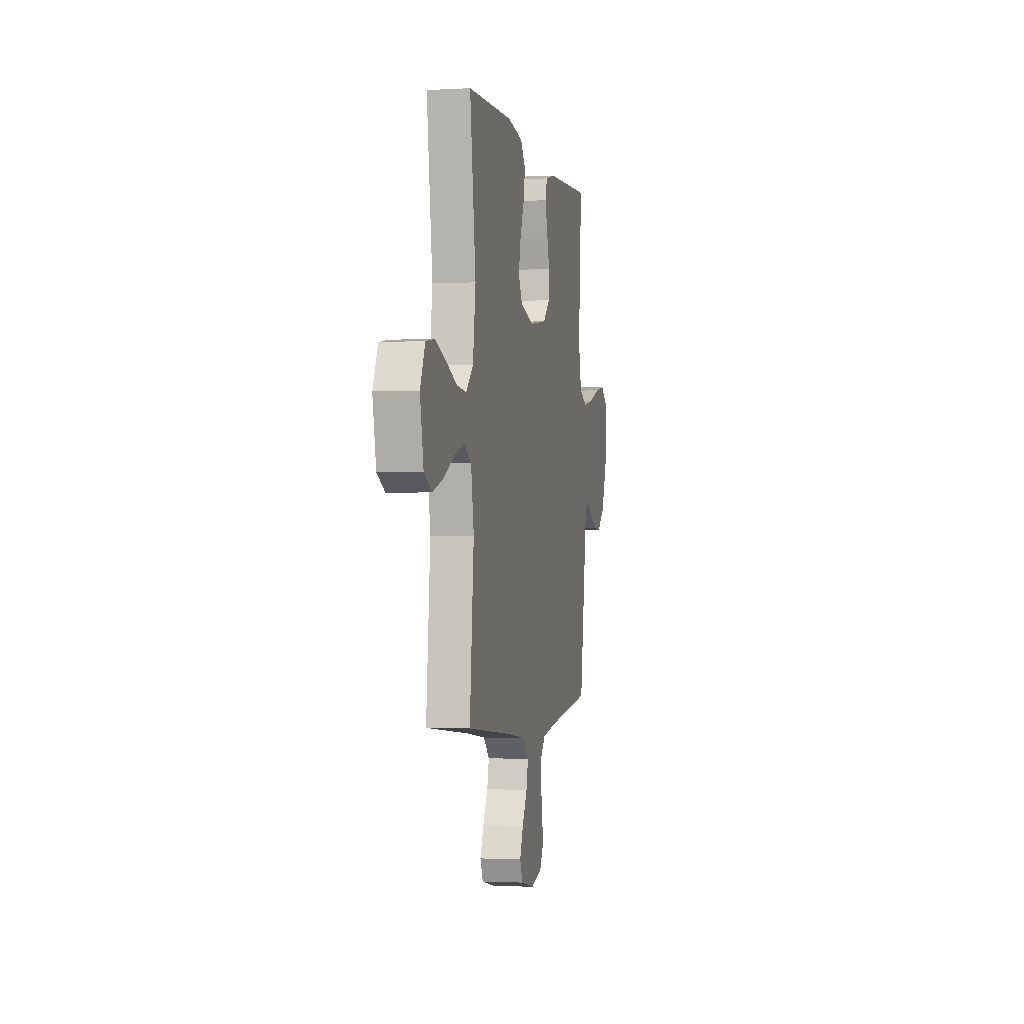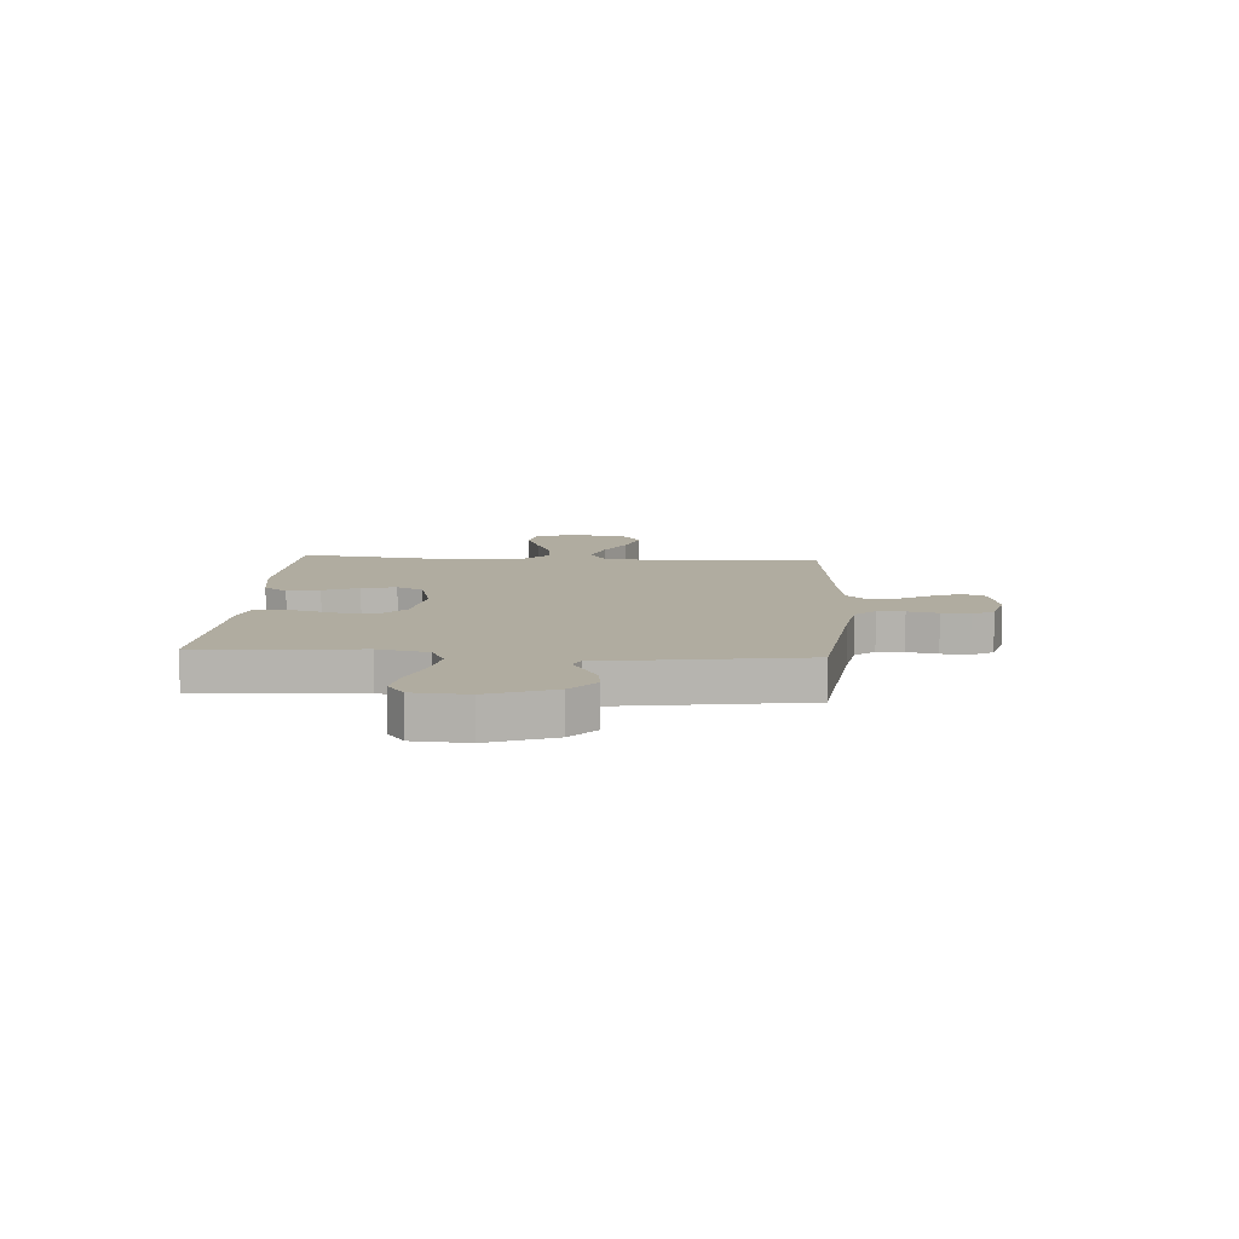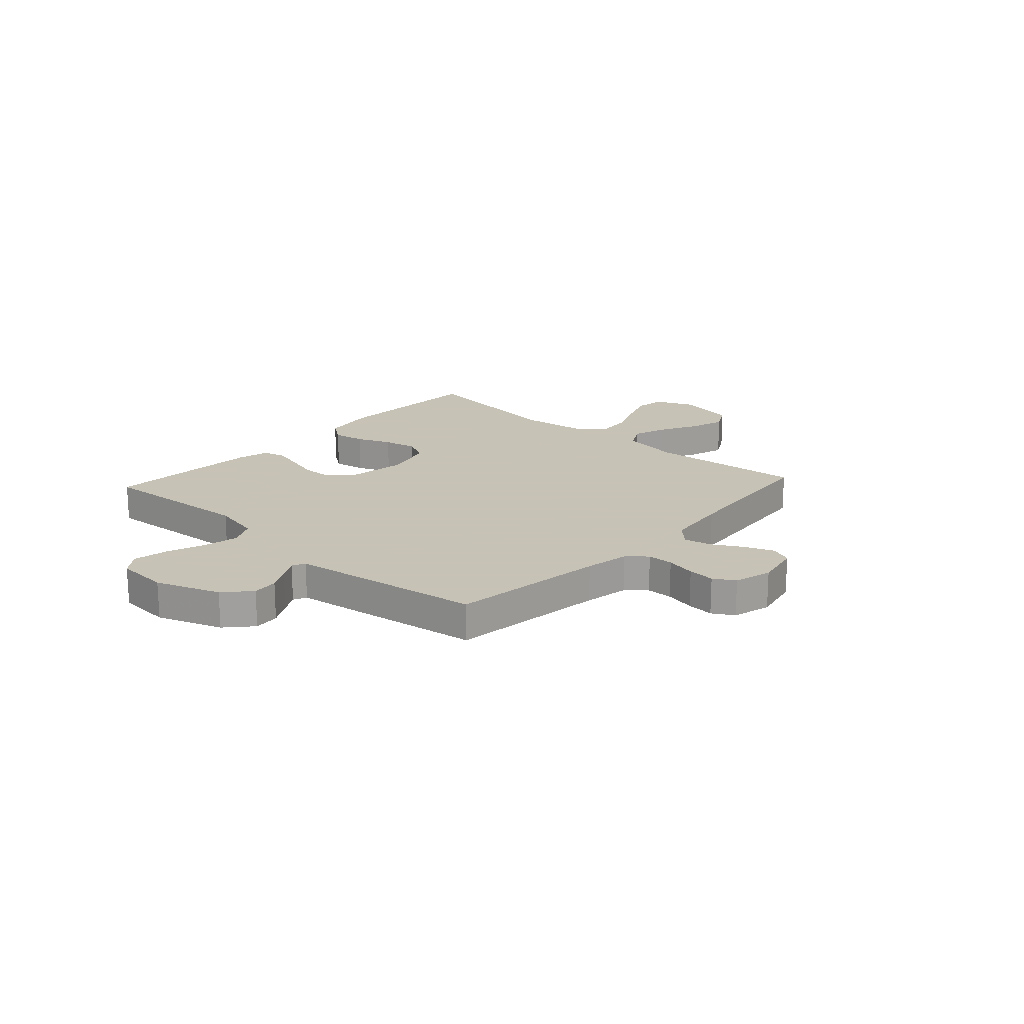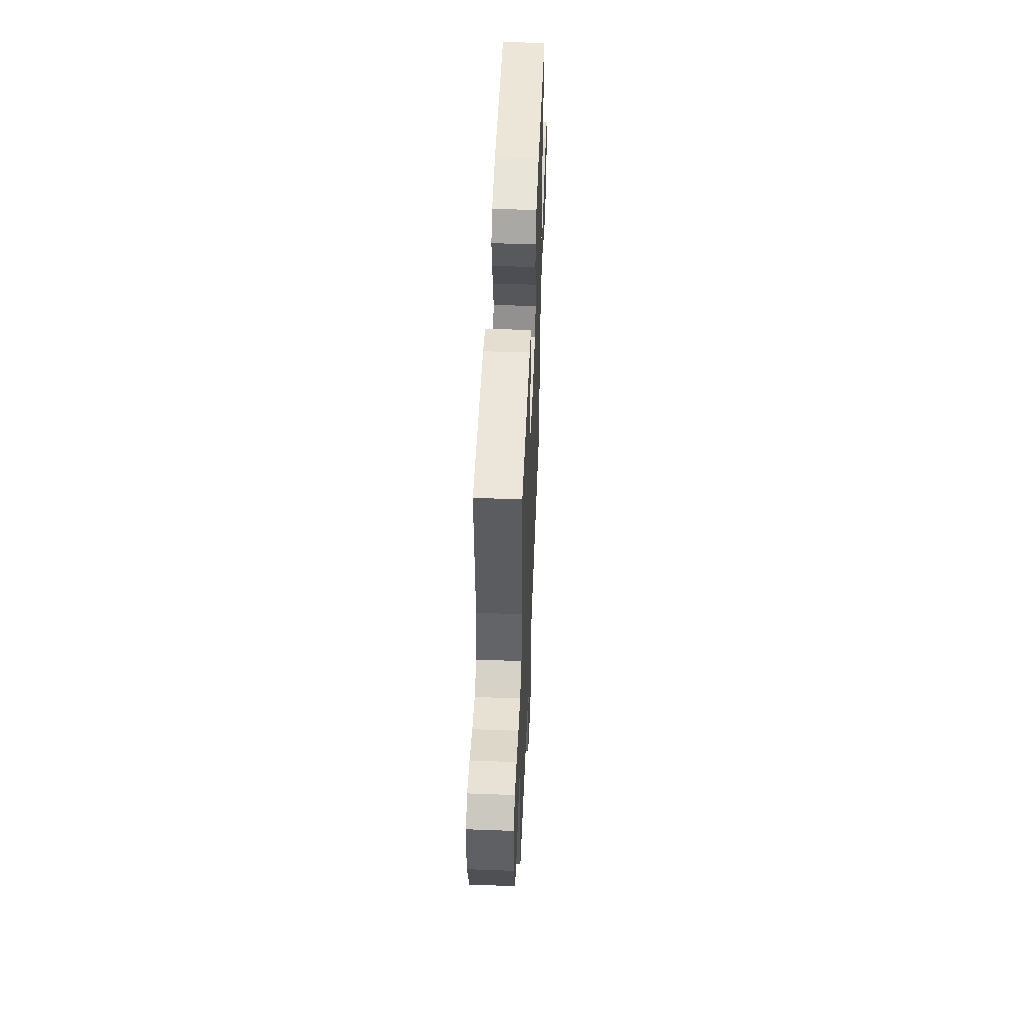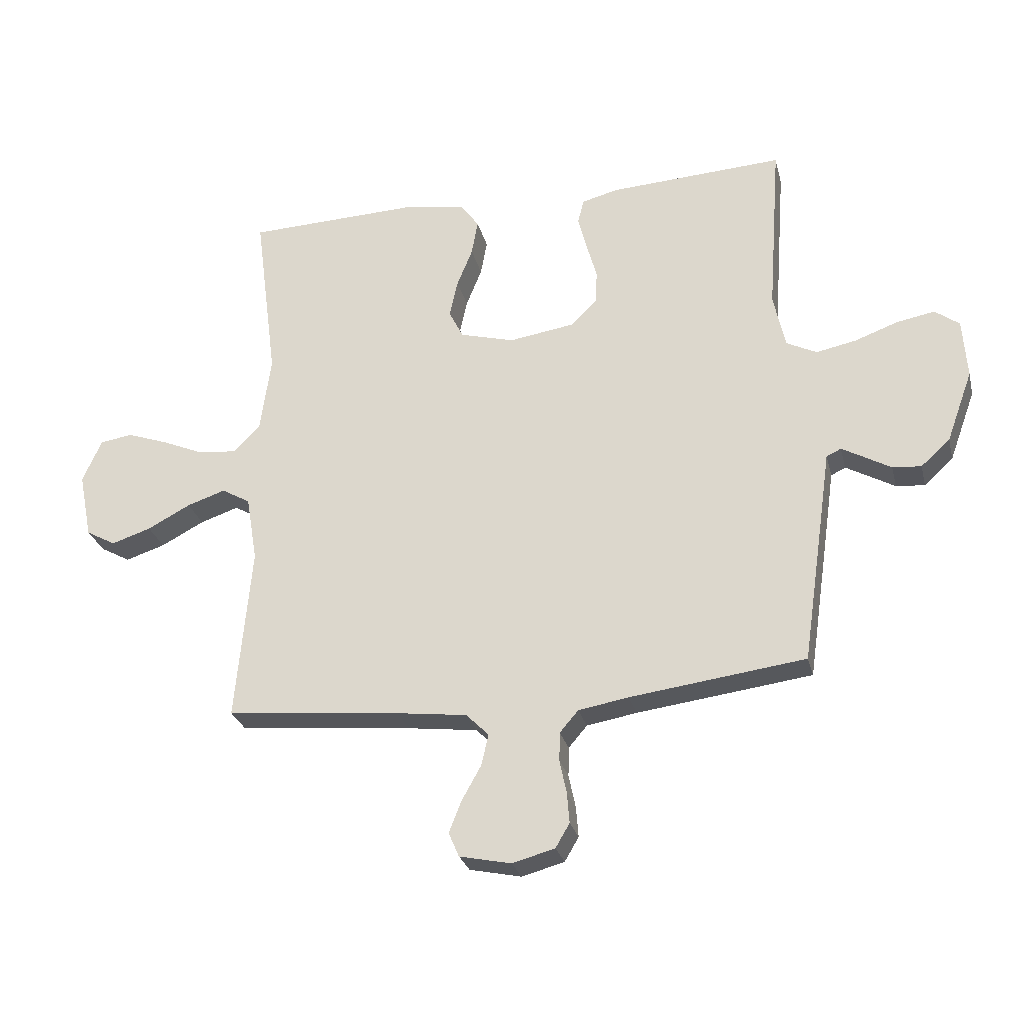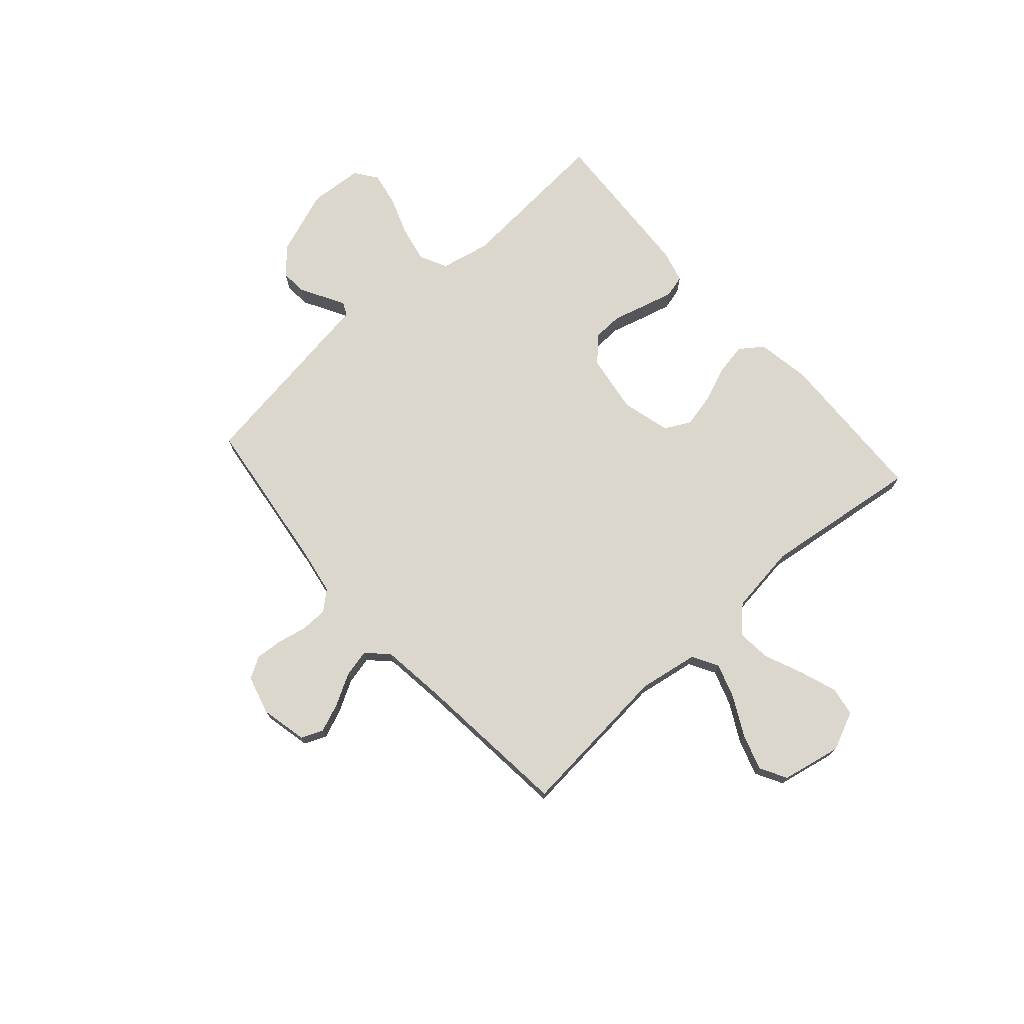
<metadata>
{"format":"obj","ext":"obj","renderer":"f3d","projection":"perspective","resolution":1024,"background":"white","views":[{"elev":-1.6,"azim":-78.3,"up":"+Z"},{"elev":10.0,"azim":93.7,"up":"+Y"},{"elev":19.1,"azim":132.3,"up":"+Y"},{"elev":50.7,"azim":92.3,"up":"+Z"},{"elev":-27.3,"azim":13.6,"up":"+Z"},{"elev":73.3,"azim":-131.6,"up":"+Y"}]}
</metadata>
<code>
v -0.5 0.07 -0.5
v -0.473 0.07 -0.2
v -0.492 0.07 -0.087
v -0.541 0.07 -0.059
v -0.607 0.07 -0.081
v -0.681 0.07 -0.12
v -0.749 0.07 -0.142
v -0.8 0.07 -0.114
v -0.823 0.07 0
v -0.79 0.07 0.074
v -0.734 0.07 0.083
v -0.664 0.07 0.058
v -0.591 0.07 0.027
v -0.526 0.07 0.021
v -0.479 0.07 0.068
v -0.461 0.07 0.2
v -0.5 0.07 0.5
v -0.2 0.07 0.511
v -0.098 0.07 0.494
v -0.066 0.07 0.45
v -0.077 0.07 0.389
v -0.104 0.07 0.322
v -0.118 0.07 0.258
v -0.093 0.07 0.209
v 0 0.07 0.184
v 0.112 0.07 0.201
v 0.158 0.07 0.245
v 0.16 0.07 0.303
v 0.142 0.07 0.367
v 0.127 0.07 0.425
v 0.138 0.07 0.467
v 0.2 0.07 0.483
v 0.5 0.07 0.5
v 0.478 0.07 0.2
v 0.498 0.07 0.106
v 0.55 0.07 0.08
v 0.619 0.07 0.094
v 0.693 0.07 0.121
v 0.758 0.07 0.133
v 0.8 0.07 0.102
v 0.807 0.07 0
v 0.762 0.07 -0.123
v 0.712 0.07 -0.168
v 0.663 0.07 -0.164
v 0.617 0.07 -0.138
v 0.579 0.07 -0.117
v 0.554 0.07 -0.129
v 0.544 0.07 -0.2
v 0.5 0.07 -0.5
v 0.2 0.07 -0.539
v 0.114 0.07 -0.554
v 0.082 0.07 -0.591
v 0.081 0.07 -0.641
v 0.093 0.07 -0.698
v 0.097 0.07 -0.75
v 0.073 0.07 -0.791
v 0 0.07 -0.811
v -0.089 0.07 -0.792
v -0.107 0.07 -0.75
v -0.085 0.07 -0.695
v -0.052 0.07 -0.636
v -0.04 0.07 -0.583
v -0.079 0.07 -0.544
v -0.2 0.07 -0.529
v -0.5 0 -0.5
v -0.473 0 -0.2
v -0.492 0 -0.087
v -0.541 0 -0.059
v -0.607 0 -0.081
v -0.681 0 -0.12
v -0.749 0 -0.142
v -0.8 0 -0.114
v -0.823 0 0
v -0.79 0 0.074
v -0.734 0 0.083
v -0.664 0 0.058
v -0.591 0 0.027
v -0.526 0 0.021
v -0.479 0 0.068
v -0.461 0 0.2
v -0.5 0 0.5
v -0.2 0 0.511
v -0.098 0 0.494
v -0.066 0 0.45
v -0.077 0 0.389
v -0.104 0 0.322
v -0.118 0 0.258
v -0.093 0 0.209
v 0 0 0.184
v 0.112 0 0.201
v 0.158 0 0.245
v 0.16 0 0.303
v 0.142 0 0.367
v 0.127 0 0.425
v 0.138 0 0.467
v 0.2 0 0.483
v 0.5 0 0.5
v 0.478 0 0.2
v 0.498 0 0.106
v 0.55 0 0.08
v 0.619 0 0.094
v 0.693 0 0.121
v 0.758 0 0.133
v 0.8 0 0.102
v 0.807 0 0
v 0.762 0 -0.123
v 0.712 0 -0.168
v 0.663 0 -0.164
v 0.617 0 -0.138
v 0.579 0 -0.117
v 0.554 0 -0.129
v 0.544 0 -0.2
v 0.5 0 -0.5
v 0.2 0 -0.539
v 0.114 0 -0.554
v 0.082 0 -0.591
v 0.081 0 -0.641
v 0.093 0 -0.698
v 0.097 0 -0.75
v 0.073 0 -0.791
v 0 0 -0.811
v -0.089 0 -0.792
v -0.107 0 -0.75
v -0.085 0 -0.695
v -0.052 0 -0.636
v -0.04 0 -0.583
v -0.079 0 -0.544
v -0.2 0 -0.529
f 59 60 61
f 58 59 61
f 57 58 61
f 56 57 61
f 55 56 61
f 54 55 61
f 53 54 61
f 52 53 61 62
f 51 52 62 63
f 47 48 49 50
f 51 63 64
f 50 51 64
f 47 50 64
f 43 44 45
f 42 43 45
f 41 42 45
f 40 41 45
f 39 40 45
f 38 39 45
f 37 38 45
f 36 37 45 46
f 35 36 46 47
f 32 33 34
f 31 32 34
f 30 31 34
f 29 30 34
f 28 29 34
f 27 28 34 35
f 47 64 1
f 35 47 1
f 27 35 1
f 26 27 1
f 20 21 22
f 19 20 22
f 18 19 22
f 17 18 22
f 16 17 22
f 15 16 22 23
f 14 15 23 24
f 11 12 13
f 10 11 13
f 9 10 13
f 8 9 13
f 7 8 13
f 6 7 13
f 5 6 13
f 4 5 13 14
f 14 24 25
f 4 14 25
f 3 4 25
f 26 1 2
f 2 3 25 26
f 125 124 123
f 125 123 122
f 125 122 121
f 125 121 120
f 125 120 119
f 125 119 118
f 125 118 117
f 126 125 117 116
f 127 126 116 115
f 114 113 112 111
f 128 127 115
f 128 115 114
f 128 114 111
f 109 108 107
f 109 107 106
f 109 106 105
f 109 105 104
f 109 104 103
f 109 103 102
f 109 102 101
f 110 109 101 100
f 111 110 100 99
f 98 97 96
f 98 96 95
f 98 95 94
f 98 94 93
f 98 93 92
f 99 98 92 91
f 65 128 111
f 65 111 99
f 65 99 91
f 65 91 90
f 86 85 84
f 86 84 83
f 86 83 82
f 86 82 81
f 86 81 80
f 87 86 80 79
f 88 87 79 78
f 77 76 75
f 77 75 74
f 77 74 73
f 77 73 72
f 77 72 71
f 77 71 70
f 77 70 69
f 78 77 69 68
f 89 88 78
f 89 78 68
f 89 68 67
f 66 65 90
f 90 89 67 66
f 1 65 66 2
f 2 66 67 3
f 3 67 68 4
f 4 68 69 5
f 5 69 70 6
f 6 70 71 7
f 7 71 72 8
f 8 72 73 9
f 9 73 74 10
f 10 74 75 11
f 11 75 76 12
f 12 76 77 13
f 13 77 78 14
f 14 78 79 15
f 15 79 80 16
f 16 80 81 17
f 17 81 82 18
f 18 82 83 19
f 19 83 84 20
f 20 84 85 21
f 21 85 86 22
f 22 86 87 23
f 23 87 88 24
f 24 88 89 25
f 25 89 90 26
f 26 90 91 27
f 27 91 92 28
f 28 92 93 29
f 29 93 94 30
f 30 94 95 31
f 31 95 96 32
f 32 96 97 33
f 33 97 98 34
f 34 98 99 35
f 35 99 100 36
f 36 100 101 37
f 37 101 102 38
f 38 102 103 39
f 39 103 104 40
f 40 104 105 41
f 41 105 106 42
f 42 106 107 43
f 43 107 108 44
f 44 108 109 45
f 45 109 110 46
f 46 110 111 47
f 47 111 112 48
f 48 112 113 49
f 49 113 114 50
f 50 114 115 51
f 51 115 116 52
f 52 116 117 53
f 53 117 118 54
f 54 118 119 55
f 55 119 120 56
f 56 120 121 57
f 57 121 122 58
f 58 122 123 59
f 59 123 124 60
f 60 124 125 61
f 61 125 126 62
f 62 126 127 63
f 63 127 128 64
f 64 128 65 1

</code>
